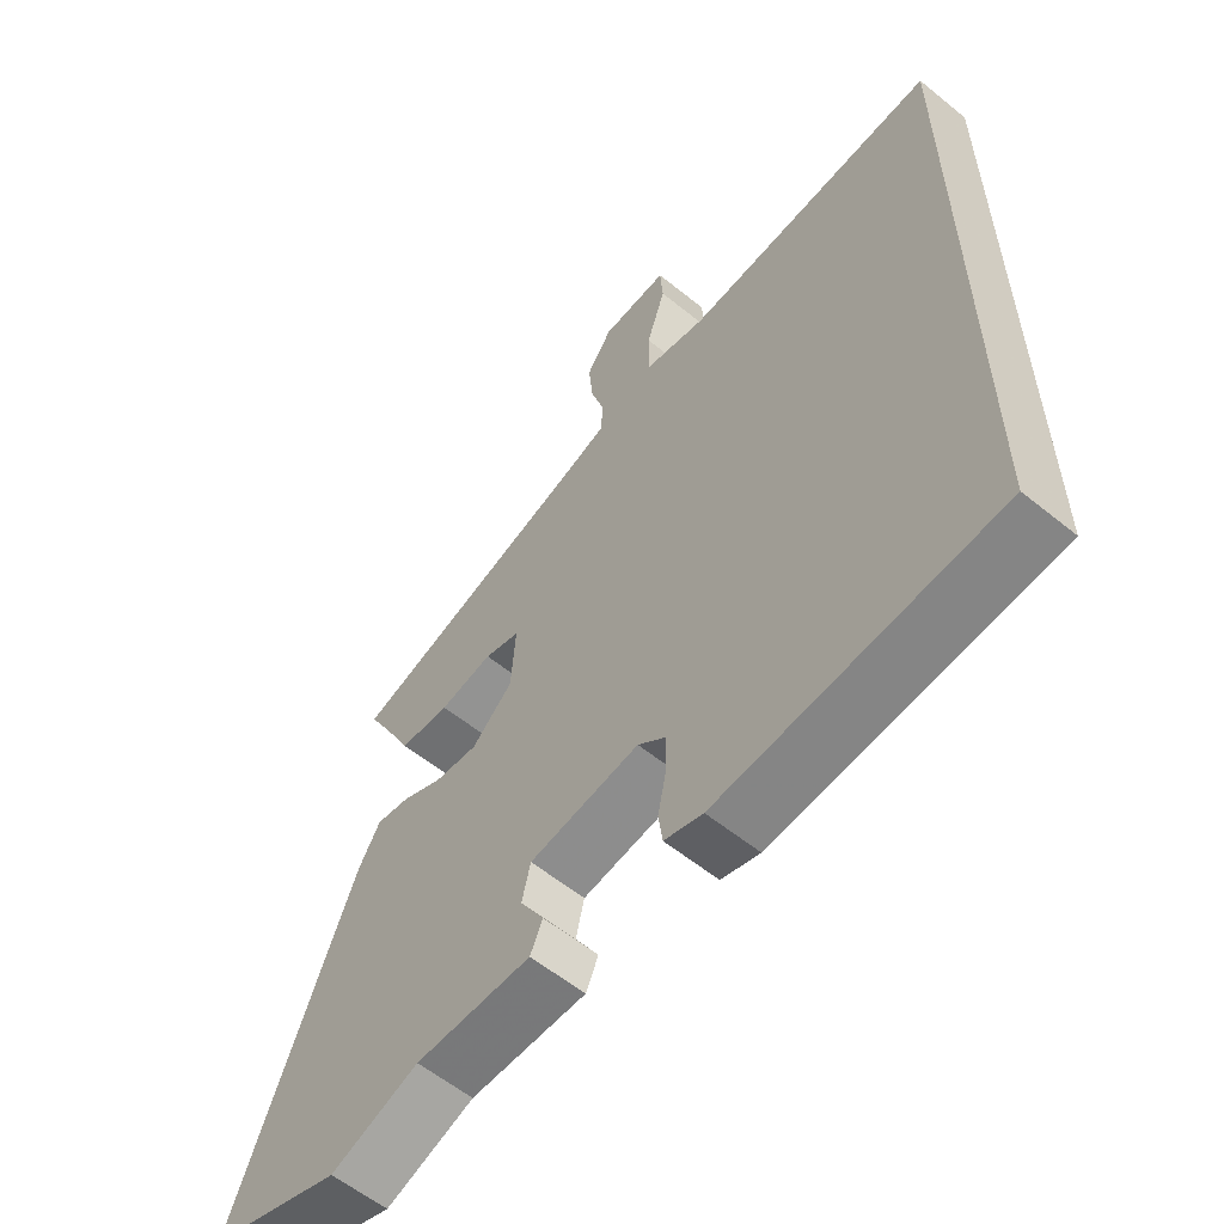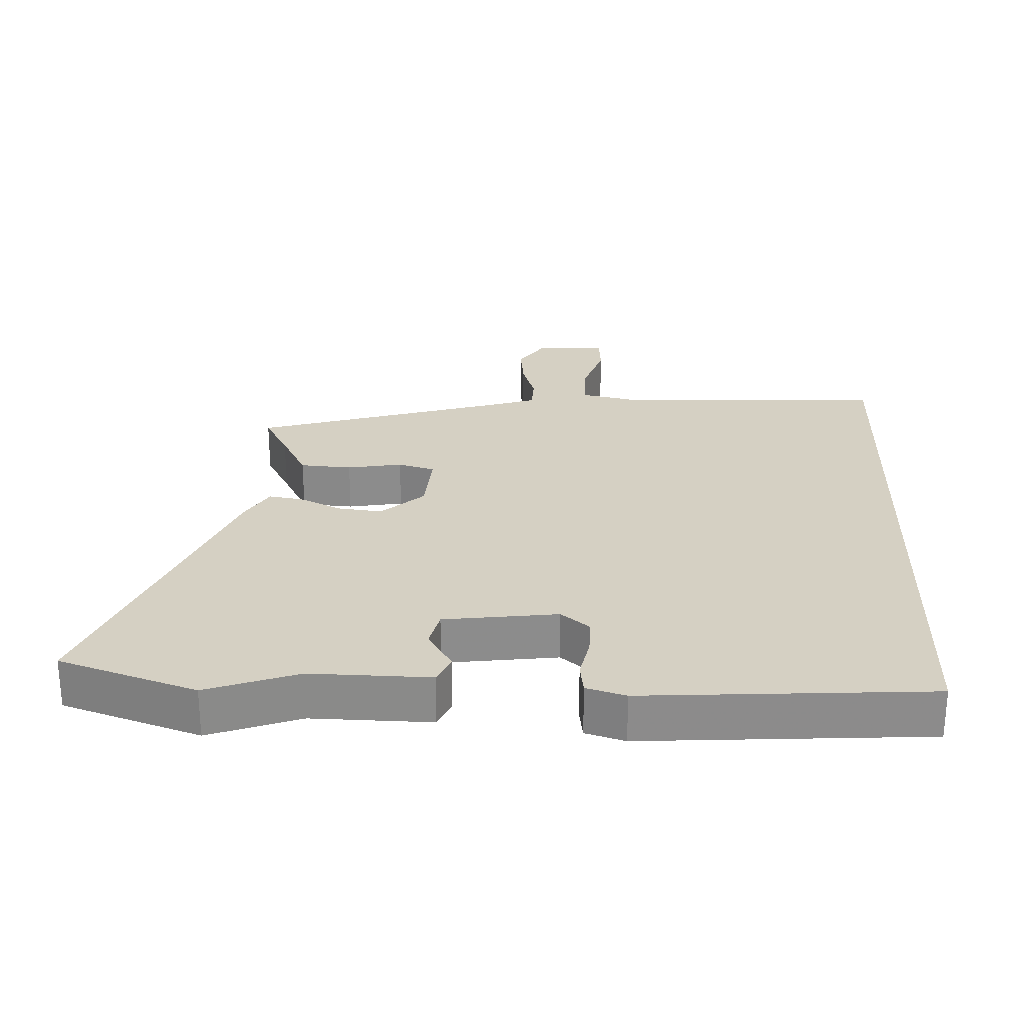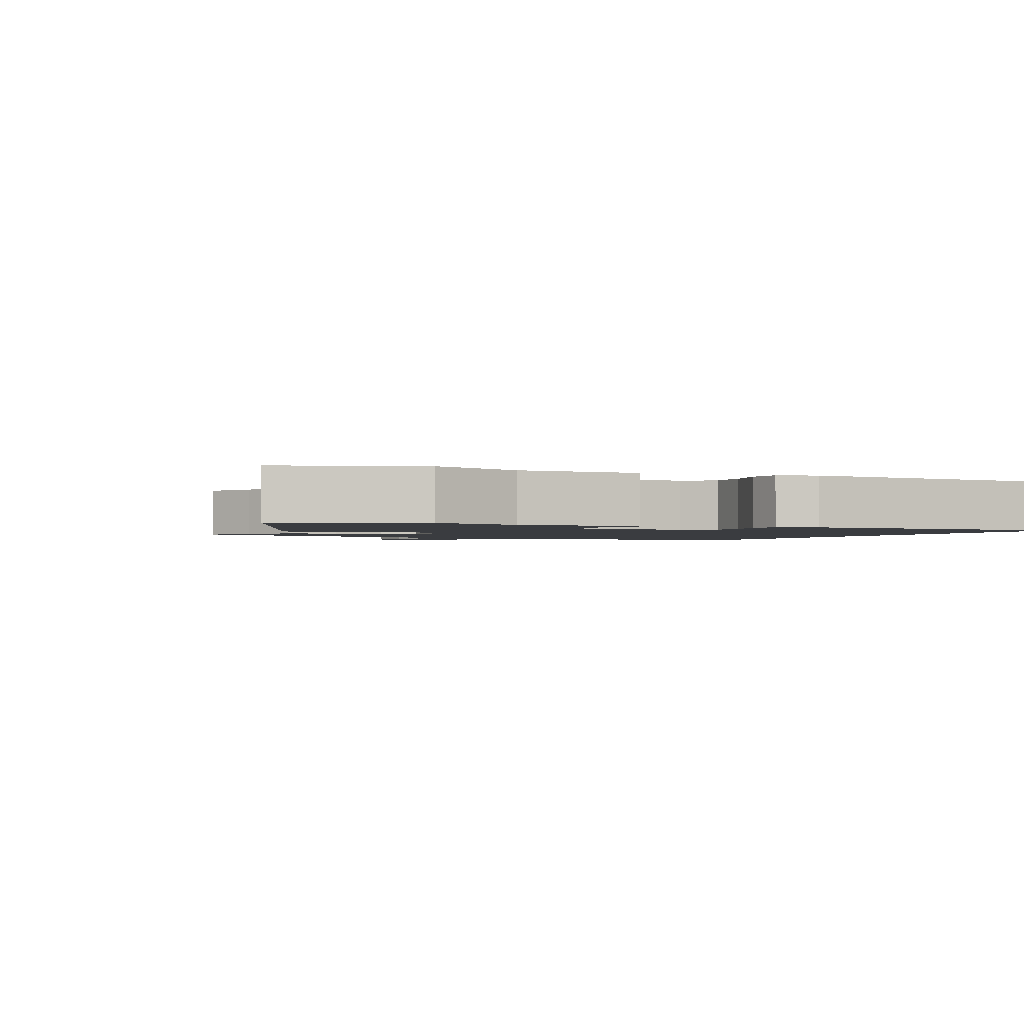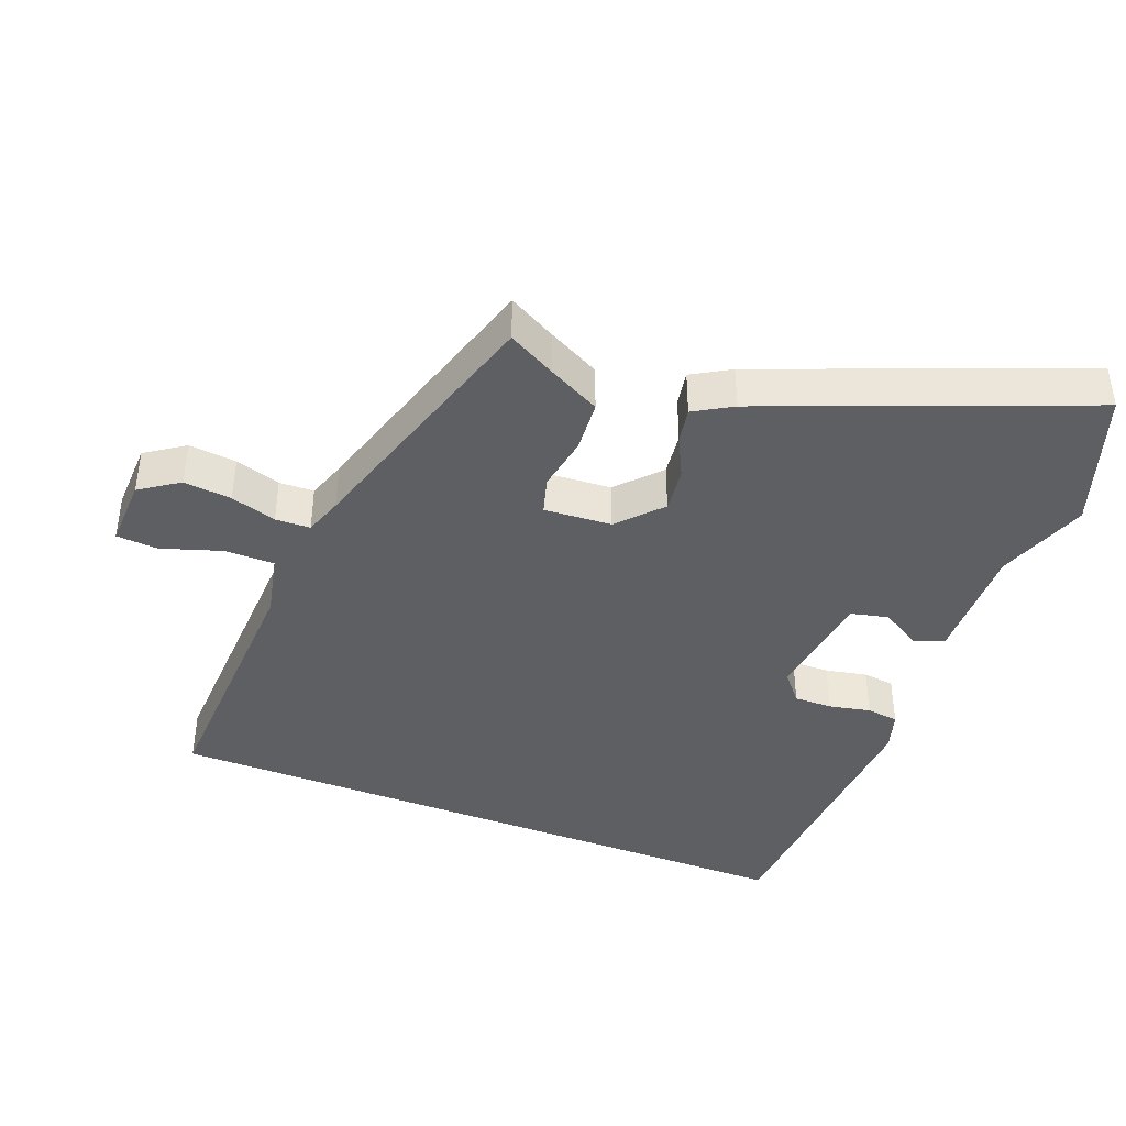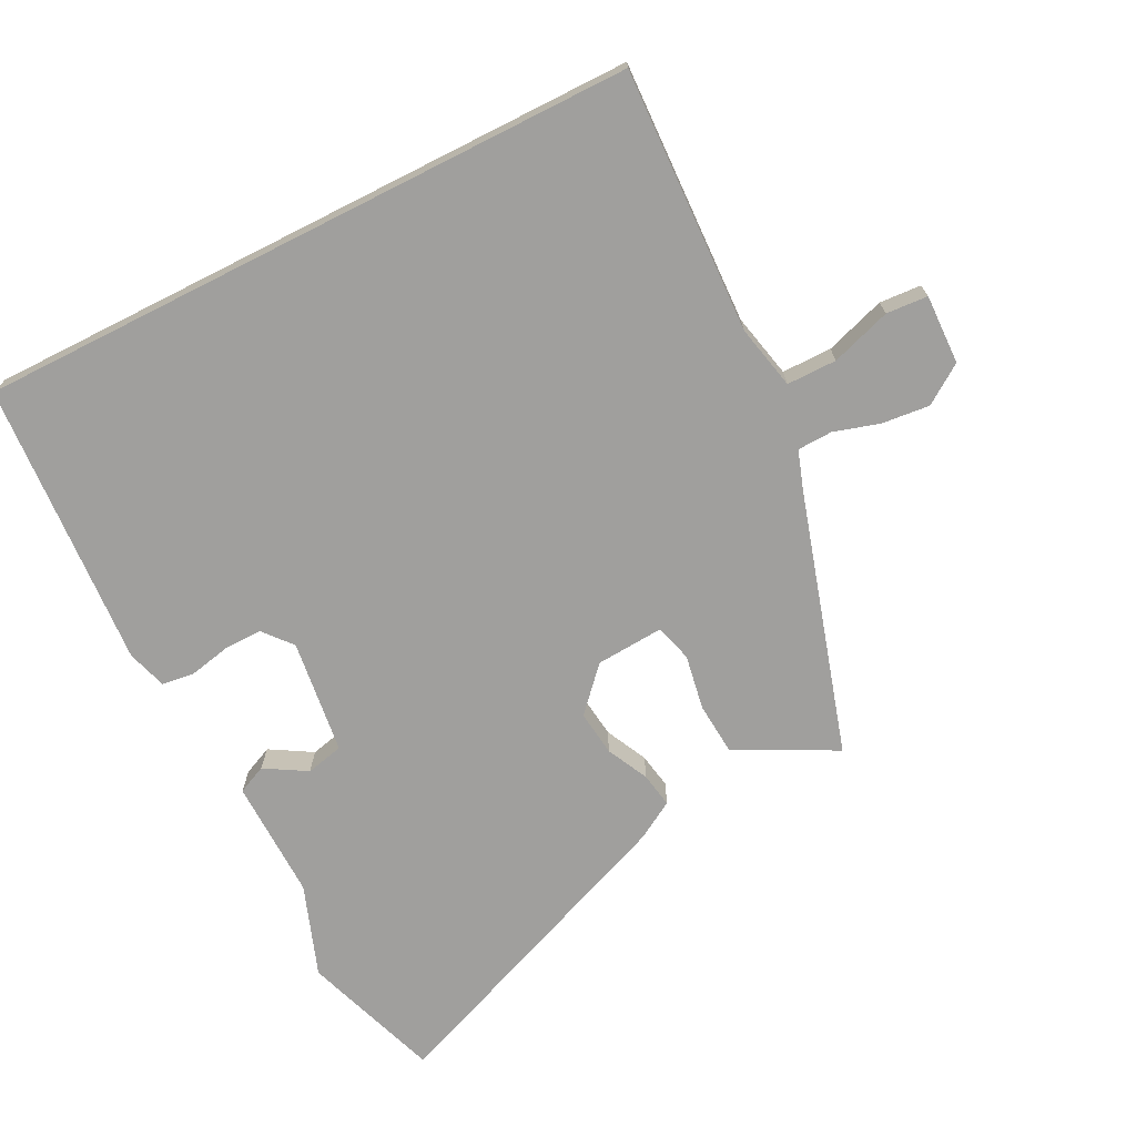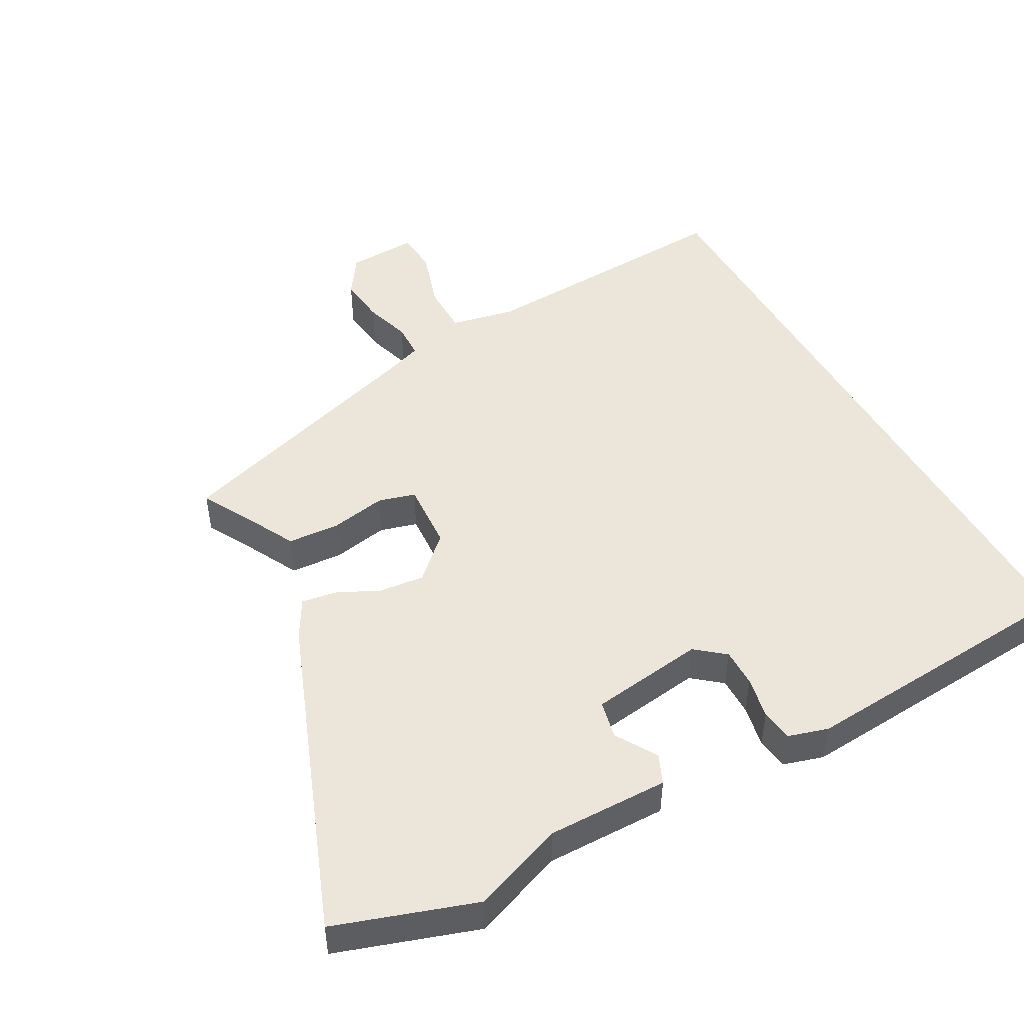
<metadata>
{"format":"obj","ext":"obj","renderer":"f3d","projection":"perspective","resolution":1024,"background":"white","views":[{"elev":-58.7,"azim":-129.9,"up":"+Z"},{"elev":26.2,"azim":-178.0,"up":"+Y"},{"elev":-1.7,"azim":155.0,"up":"+Y"},{"elev":-41.3,"azim":68.6,"up":"+Y"},{"elev":-71.3,"azim":-63.2,"up":"+Y"},{"elev":48.2,"azim":150.5,"up":"+Y"}]}
</metadata>
<code>
v -0.5 0.07 -0.473
v -0.5 0.07 0.499
v -0.113 0.07 0.484
v -0.019 0.07 0.505
v -0.019 0.07 0.578
v -0.048 0.07 0.666
v -0.044 0.07 0.727
v 0.058 0.07 0.724
v 0.097 0.07 0.667
v 0.09 0.07 0.597
v 0.07 0.07 0.53
v 0.072 0.07 0.479
v 0.128 0.07 0.46
v 0.511 0.07 0.345
v 0.474 0.07 0.276
v 0.435 0.07 0.199
v 0.359 0.07 0.193
v 0.278 0.07 0.207
v 0.224 0.07 0.191
v 0.231 0.07 0.092
v 0.293 0.07 0.035
v 0.359 0.07 0.043
v 0.42 0.07 0.073
v 0.471 0.07 0.082
v 0.504 0.07 0.026
v 0.687 0.07 -0.435
v 0.485 0.07 -0.505
v 0.351 0.07 -0.457
v 0.175 0.07 -0.461
v 0.156 0.07 -0.419
v 0.192 0.07 -0.358
v 0.179 0.07 -0.303
v 0.012 0.07 -0.282
v -0.03 0.07 -0.317
v -0.029 0.07 -0.373
v -0.016 0.07 -0.434
v -0.022 0.07 -0.481
v -0.08 0.07 -0.499
v -0.5 0 -0.473
v -0.5 0 0.499
v -0.113 0 0.484
v -0.019 0 0.505
v -0.019 0 0.578
v -0.048 0 0.666
v -0.044 0 0.727
v 0.058 0 0.724
v 0.097 0 0.667
v 0.09 0 0.597
v 0.07 0 0.53
v 0.072 0 0.479
v 0.128 0 0.46
v 0.511 0 0.345
v 0.474 0 0.276
v 0.435 0 0.199
v 0.359 0 0.193
v 0.278 0 0.207
v 0.224 0 0.191
v 0.231 0 0.092
v 0.293 0 0.035
v 0.359 0 0.043
v 0.42 0 0.073
v 0.471 0 0.082
v 0.504 0 0.026
v 0.687 0 -0.435
v 0.485 0 -0.505
v 0.351 0 -0.457
v 0.175 0 -0.461
v 0.156 0 -0.419
v 0.192 0 -0.358
v 0.179 0 -0.303
v 0.012 0 -0.282
v -0.03 0 -0.317
v -0.029 0 -0.373
v -0.016 0 -0.434
v -0.022 0 -0.481
v -0.08 0 -0.499
f 38 1 2
f 37 38 2
f 36 37 2
f 35 36 2
f 34 35 2 3
f 33 34 3 4
f 32 33 4 5
f 31 32 5
f 28 29 30 31
f 27 28 31
f 26 27 31
f 25 26 31
f 24 25 31
f 23 24 31
f 22 23 31
f 21 22 31
f 20 21 31
f 19 20 31 5
f 18 19 5
f 15 16 17 18
f 13 14 15 18
f 12 13 18
f 12 18 5
f 6 7 8
f 5 6 8
f 12 5 8
f 11 12 8
f 8 9 10 11
f 40 39 76
f 40 76 75
f 40 75 74
f 40 74 73
f 41 40 73 72
f 42 41 72 71
f 43 42 71 70
f 43 70 69
f 69 68 67 66
f 69 66 65
f 69 65 64
f 69 64 63
f 69 63 62
f 69 62 61
f 69 61 60
f 69 60 59
f 69 59 58
f 43 69 58 57
f 43 57 56
f 56 55 54 53
f 56 53 52 51
f 56 51 50
f 43 56 50
f 46 45 44
f 46 44 43
f 46 43 50
f 46 50 49
f 49 48 47 46
f 1 39 40 2
f 2 40 41 3
f 3 41 42 4
f 4 42 43 5
f 5 43 44 6
f 6 44 45 7
f 7 45 46 8
f 8 46 47 9
f 9 47 48 10
f 10 48 49 11
f 11 49 50 12
f 12 50 51 13
f 13 51 52 14
f 14 52 53 15
f 15 53 54 16
f 16 54 55 17
f 17 55 56 18
f 18 56 57 19
f 19 57 58 20
f 20 58 59 21
f 21 59 60 22
f 22 60 61 23
f 23 61 62 24
f 24 62 63 25
f 25 63 64 26
f 26 64 65 27
f 27 65 66 28
f 28 66 67 29
f 29 67 68 30
f 30 68 69 31
f 31 69 70 32
f 32 70 71 33
f 33 71 72 34
f 34 72 73 35
f 35 73 74 36
f 36 74 75 37
f 37 75 76 38
f 38 76 39 1

</code>
